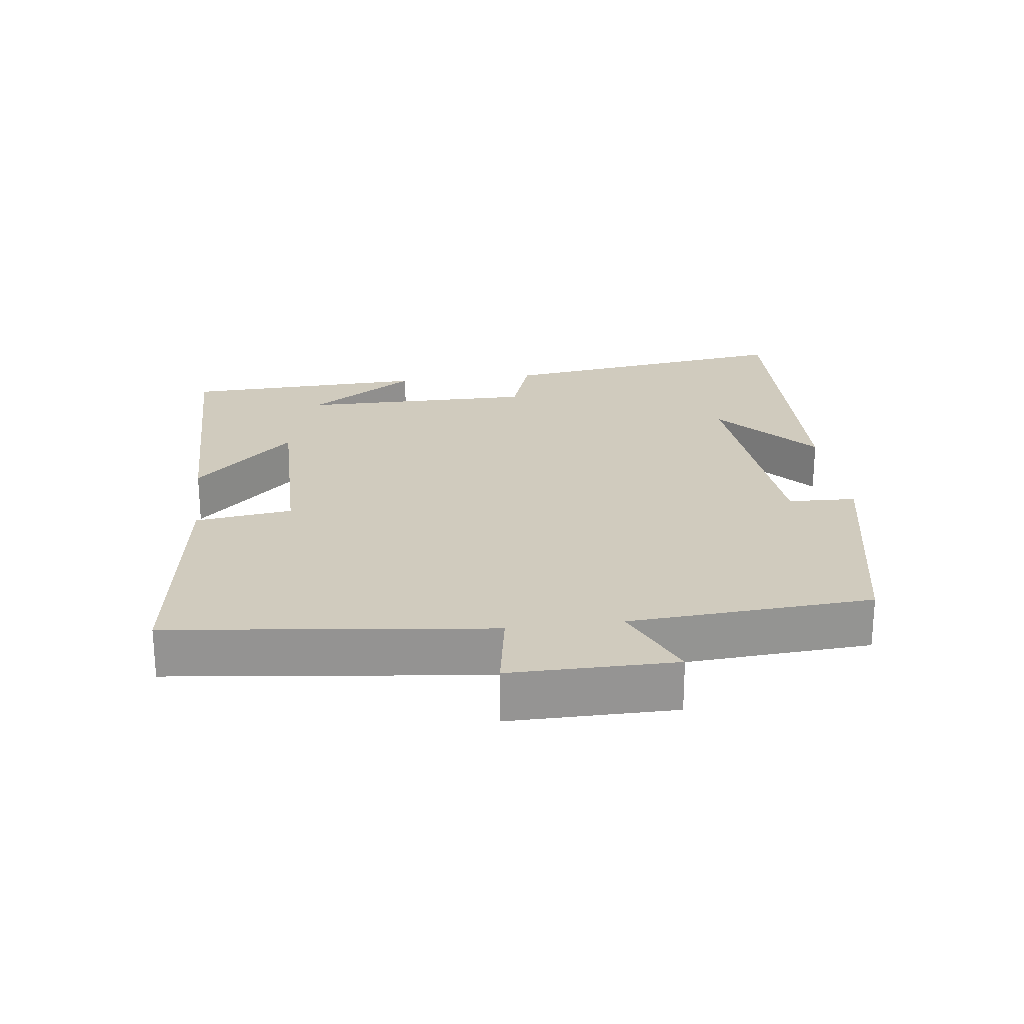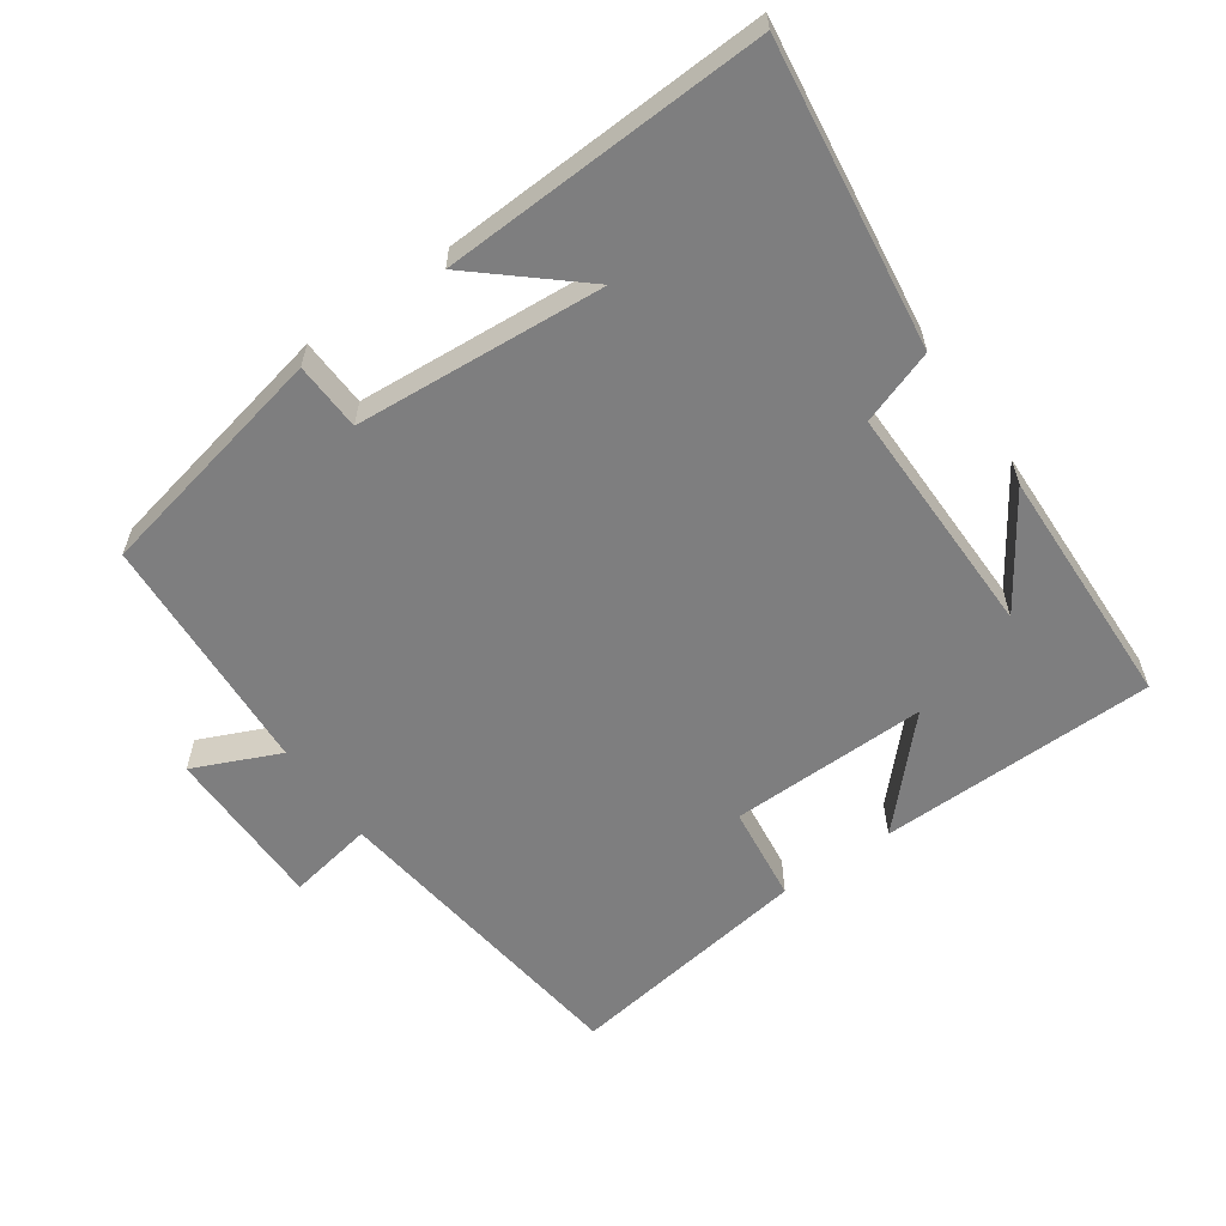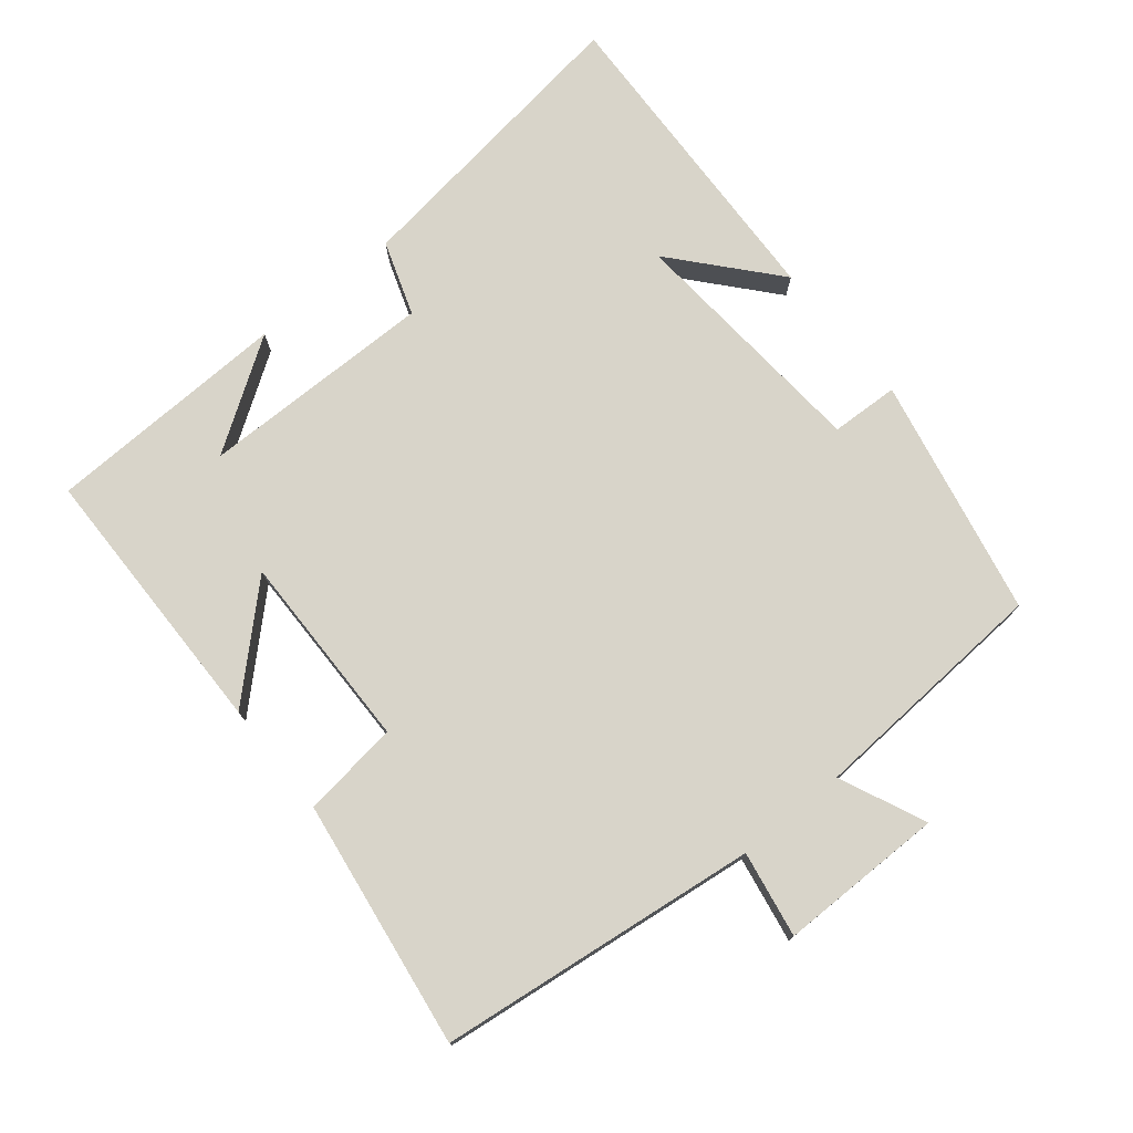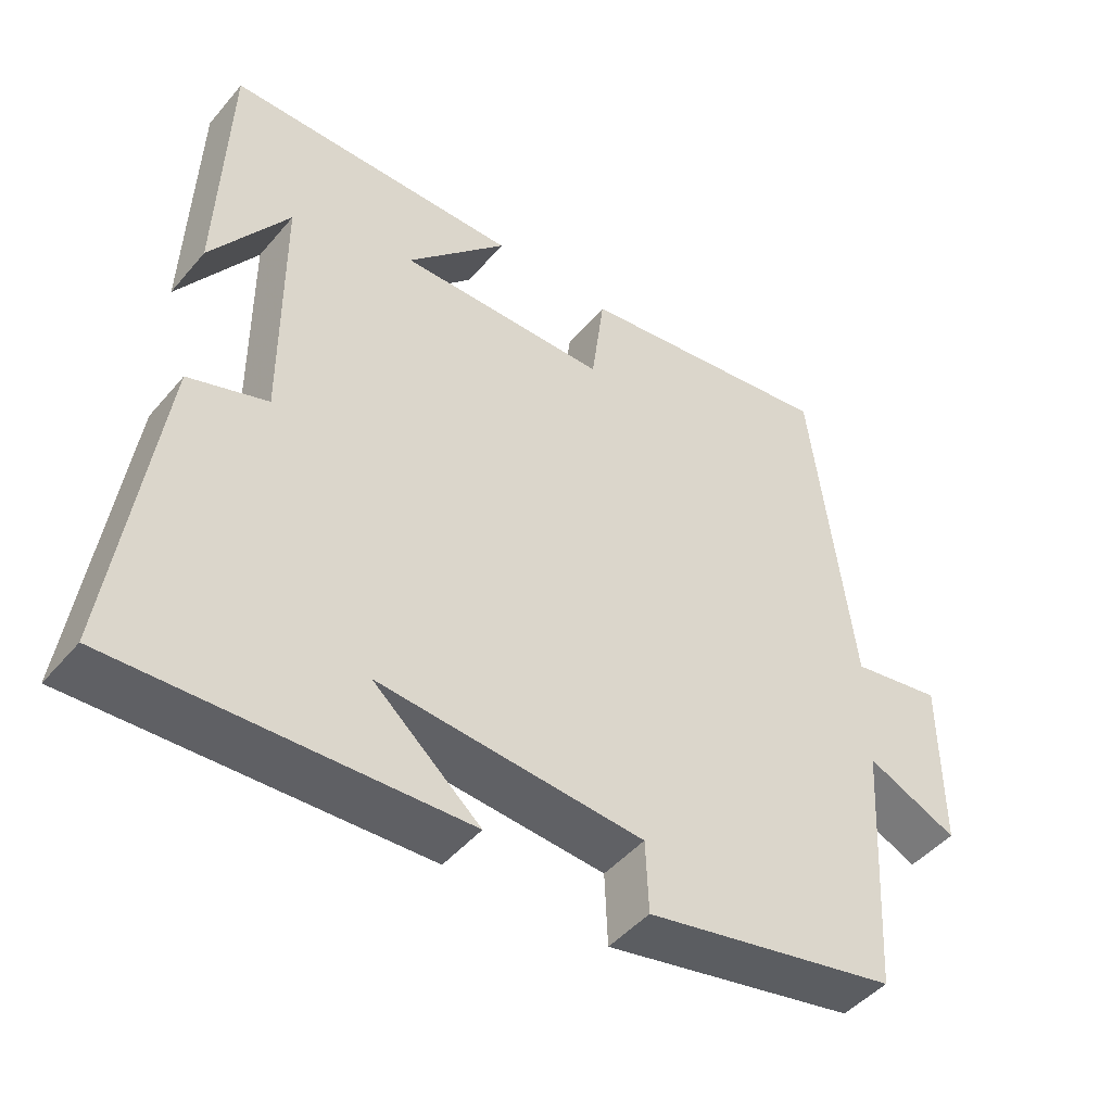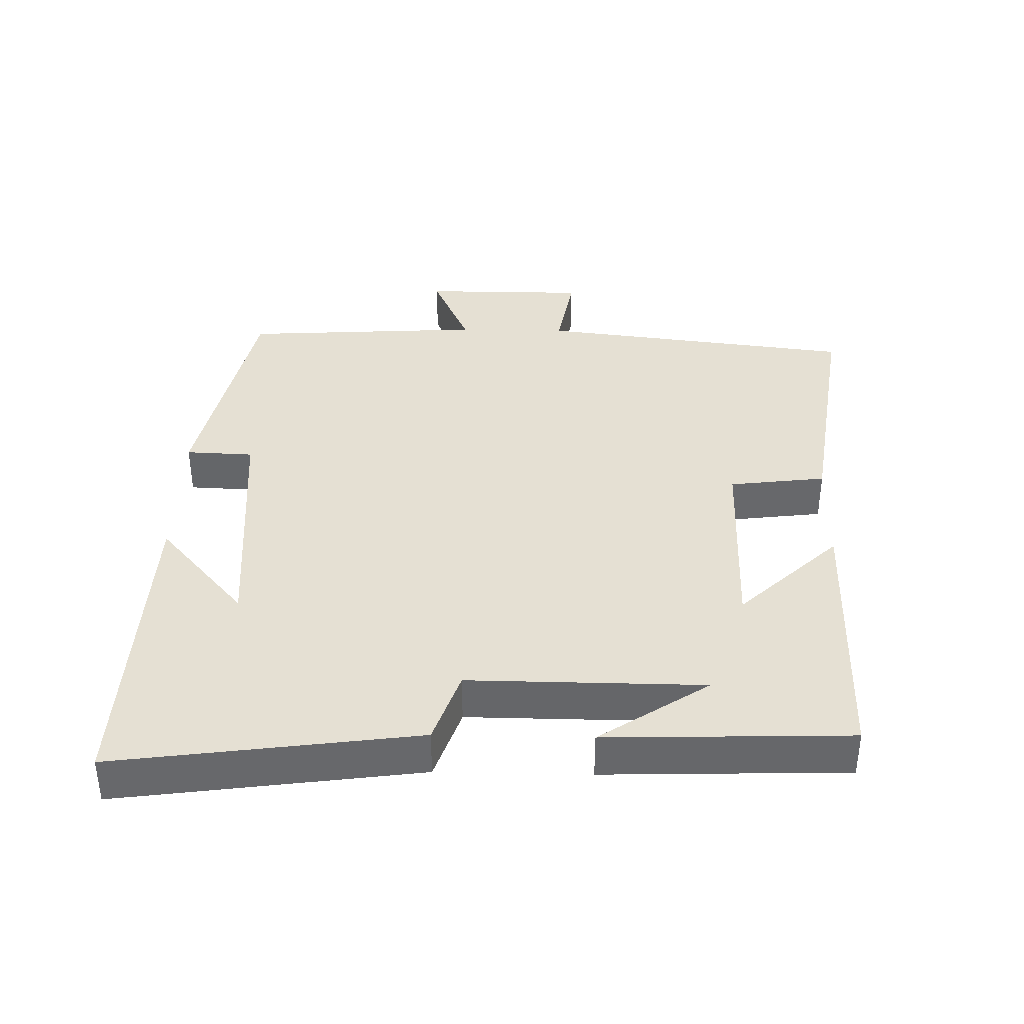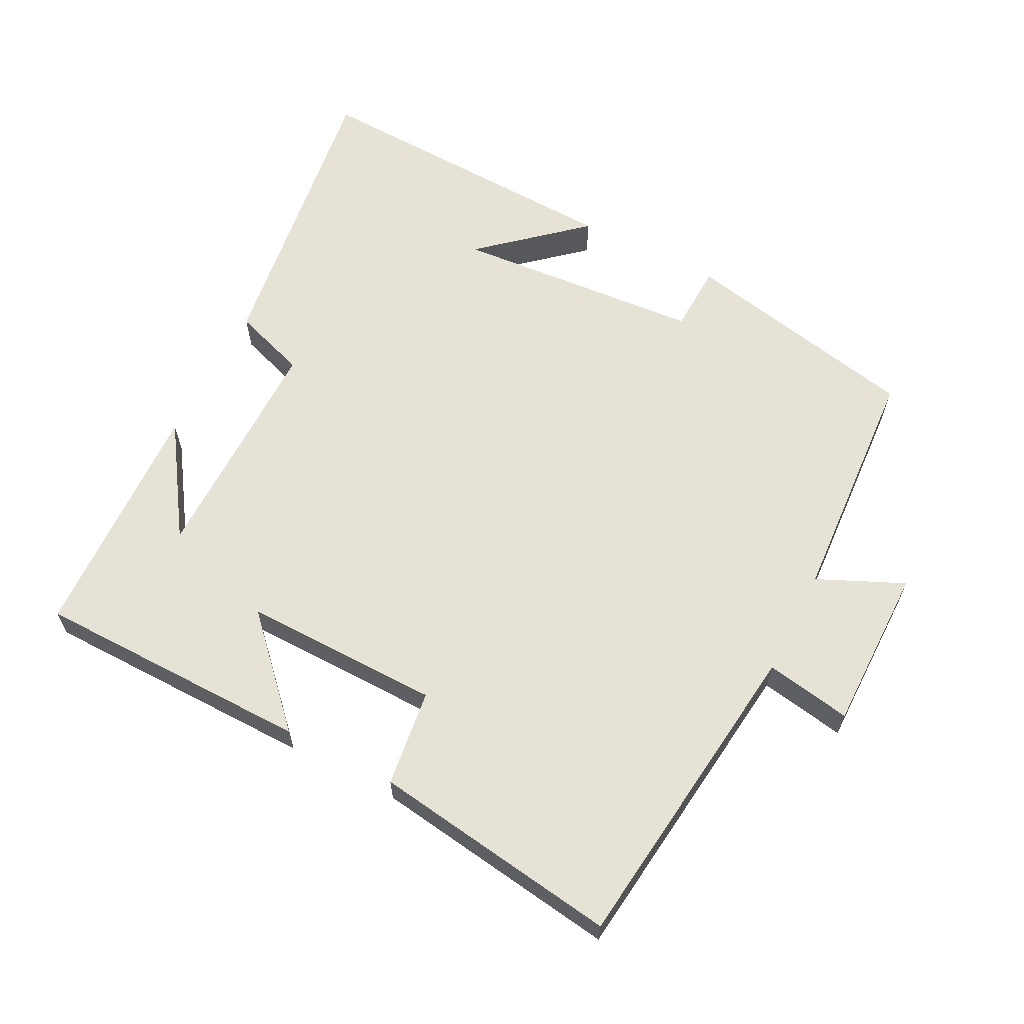
<metadata>
{"format":"obj","ext":"obj","renderer":"f3d","projection":"perspective","resolution":1024,"background":"white","views":[{"elev":23.3,"azim":82.6,"up":"+Y"},{"elev":-59.5,"azim":-144.8,"up":"+Y"},{"elev":75.5,"azim":50.8,"up":"+Y"},{"elev":-46.8,"azim":-37.9,"up":"+Z"},{"elev":37.9,"azim":-88.7,"up":"+Y"},{"elev":62.9,"azim":27.1,"up":"+Y"}]}
</metadata>
<code>
v -0.561 0.07 -0.519
v -0.5 0.07 -0.08
v -0.392 0.07 -0.043
v -0.394 0.07 0.299
v -0.5 0.07 0.14
v -0.488 0.07 0.495
v -0.085 0.07 0.5
v -0.223 0.07 0.355
v 0.065 0.07 0.359
v 0.083 0.07 0.5
v 0.444 0.07 0.552
v 0.5 0.07 0.087
v 0.625 0.07 0.109
v 0.625 0.07 -0.131
v 0.5 0.07 -0.075
v 0.478 0.07 -0.428
v 0.13 0.07 -0.5
v 0.126 0.07 -0.401
v -0.236 0.07 -0.373
v -0.09 0.07 -0.5
v -0.561 0 -0.519
v -0.5 0 -0.08
v -0.392 0 -0.043
v -0.394 0 0.299
v -0.5 0 0.14
v -0.488 0 0.495
v -0.085 0 0.5
v -0.223 0 0.355
v 0.065 0 0.359
v 0.083 0 0.5
v 0.444 0 0.552
v 0.5 0 0.087
v 0.625 0 0.109
v 0.625 0 -0.131
v 0.5 0 -0.075
v 0.478 0 -0.428
v 0.13 0 -0.5
v 0.126 0 -0.401
v -0.236 0 -0.373
v -0.09 0 -0.5
f 19 20 1
f 15 16 17 18
f 15 18 19
f 12 13 14 15
f 11 12 15
f 10 11 15
f 9 10 15
f 8 9 15 19
f 6 7 8
f 4 5 6
f 4 6 8
f 3 4 8 19
f 1 2 3 19
f 21 40 39
f 38 37 36 35
f 39 38 35
f 35 34 33 32
f 35 32 31
f 35 31 30
f 35 30 29
f 39 35 29 28
f 28 27 26
f 26 25 24
f 28 26 24
f 39 28 24 23
f 39 23 22 21
f 1 21 22 2
f 2 22 23 3
f 3 23 24 4
f 4 24 25 5
f 5 25 26 6
f 6 26 27 7
f 7 27 28 8
f 8 28 29 9
f 9 29 30 10
f 10 30 31 11
f 11 31 32 12
f 12 32 33 13
f 13 33 34 14
f 14 34 35 15
f 15 35 36 16
f 16 36 37 17
f 17 37 38 18
f 18 38 39 19
f 19 39 40 20
f 20 40 21 1

</code>
